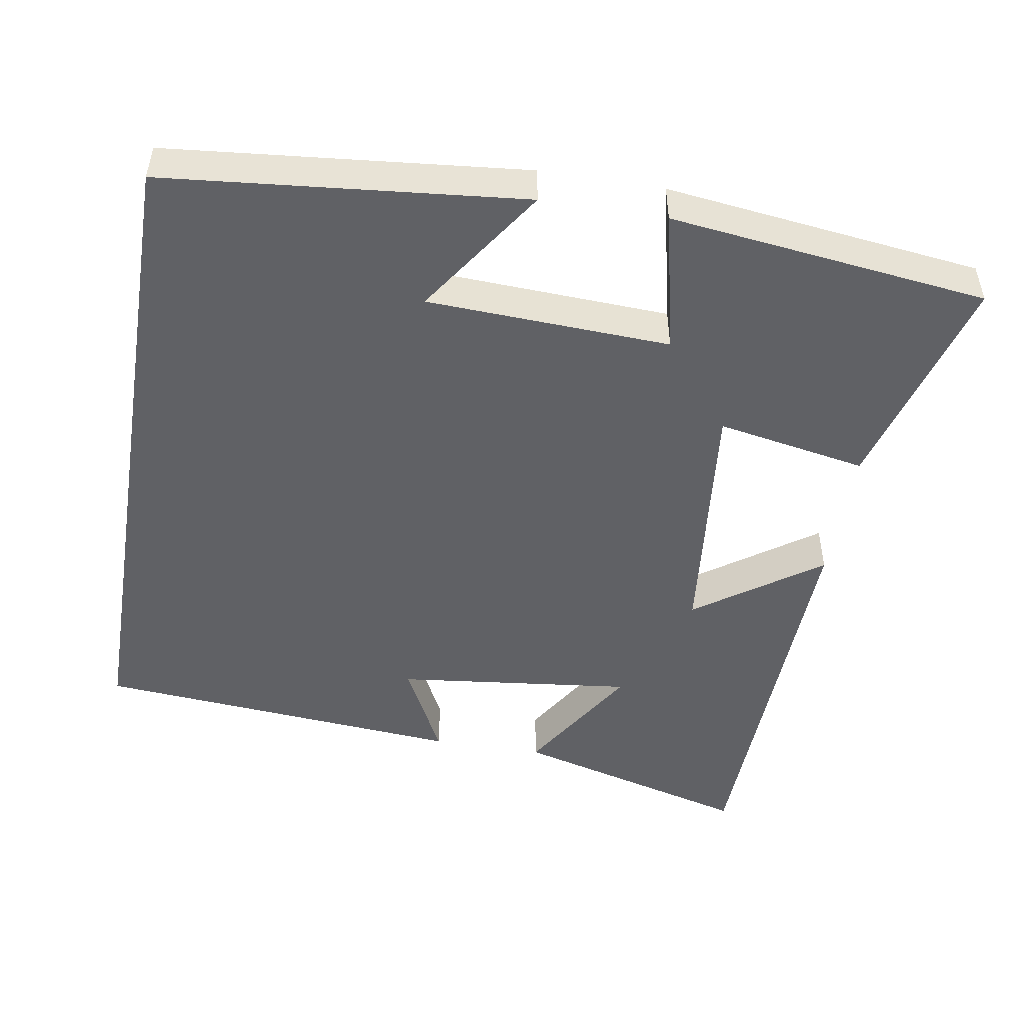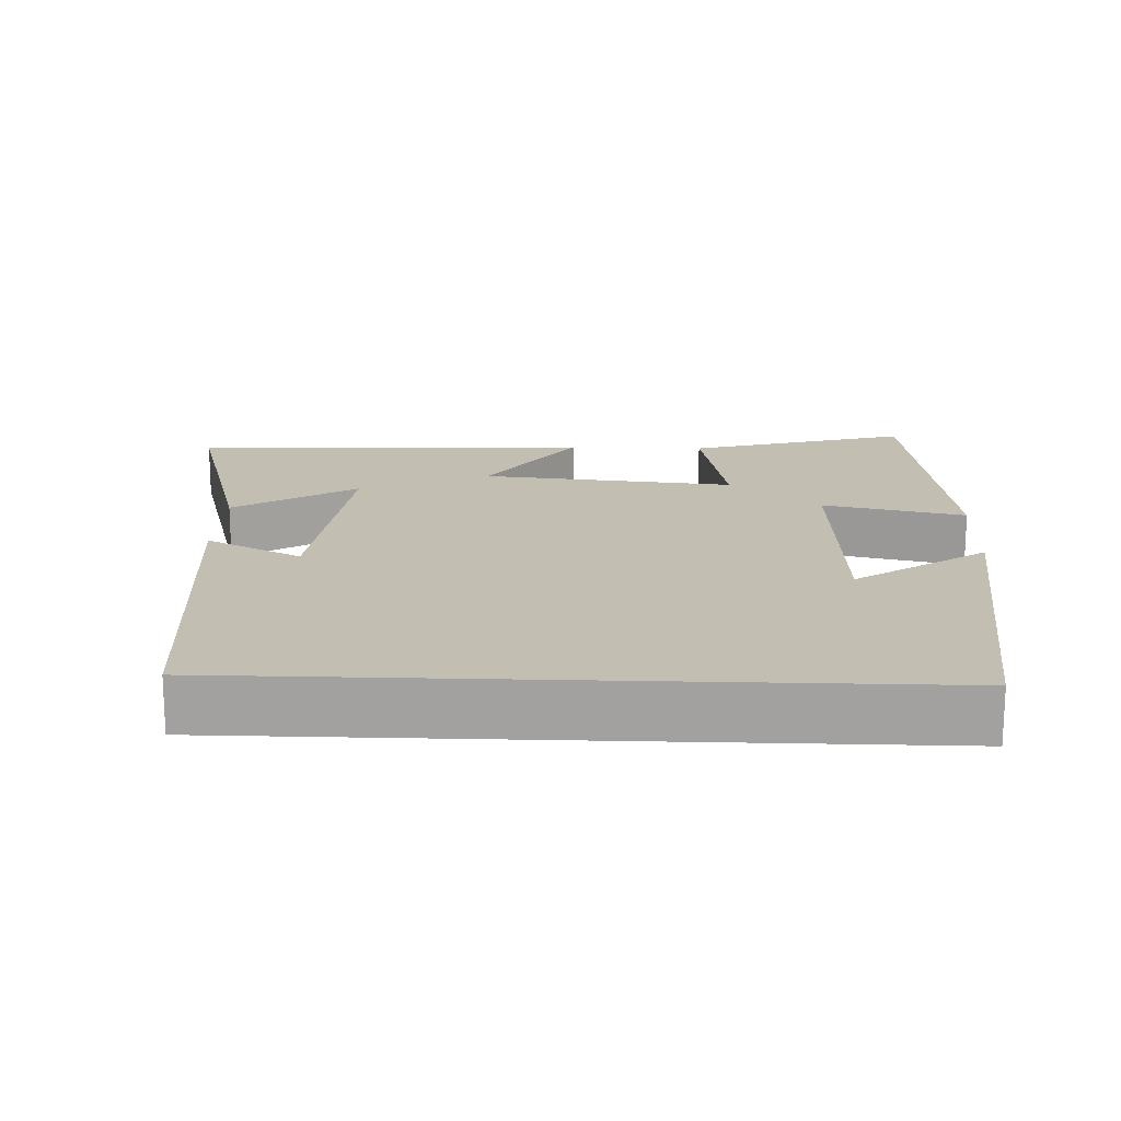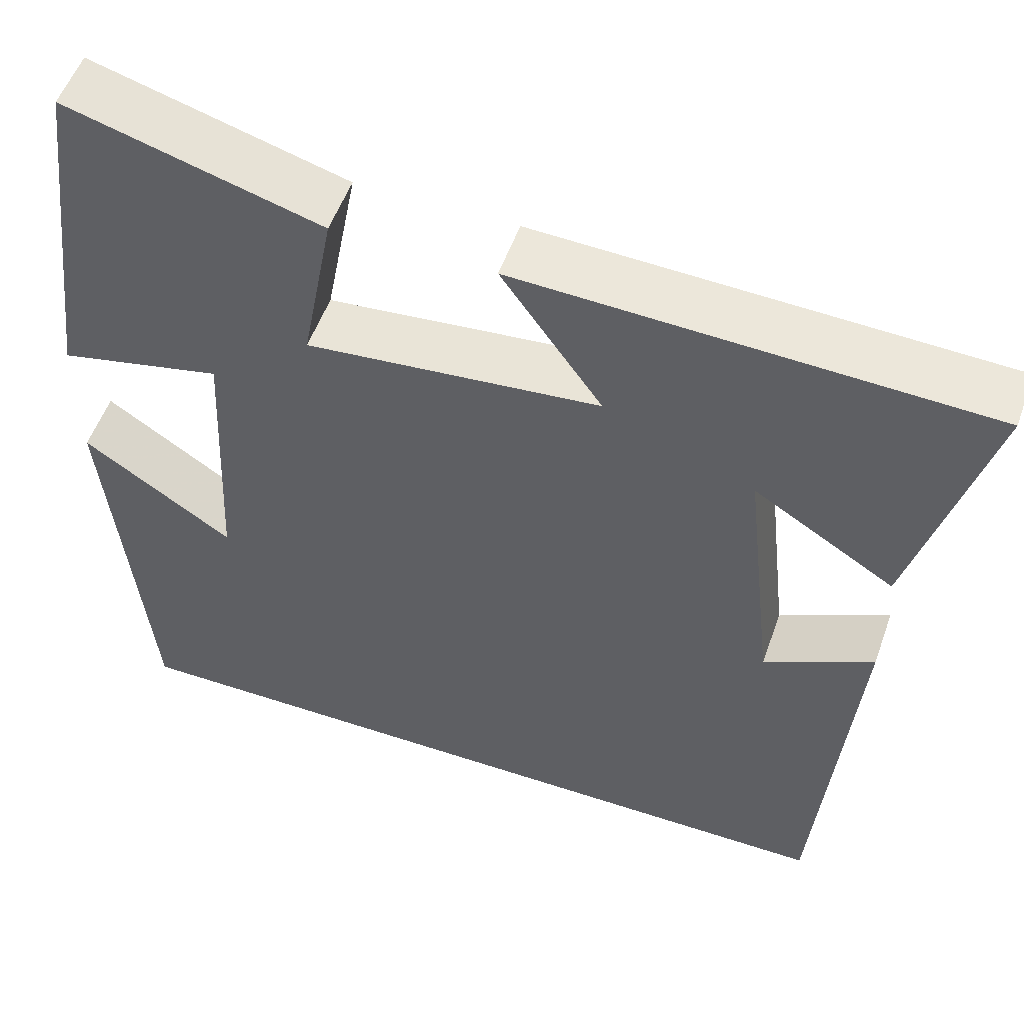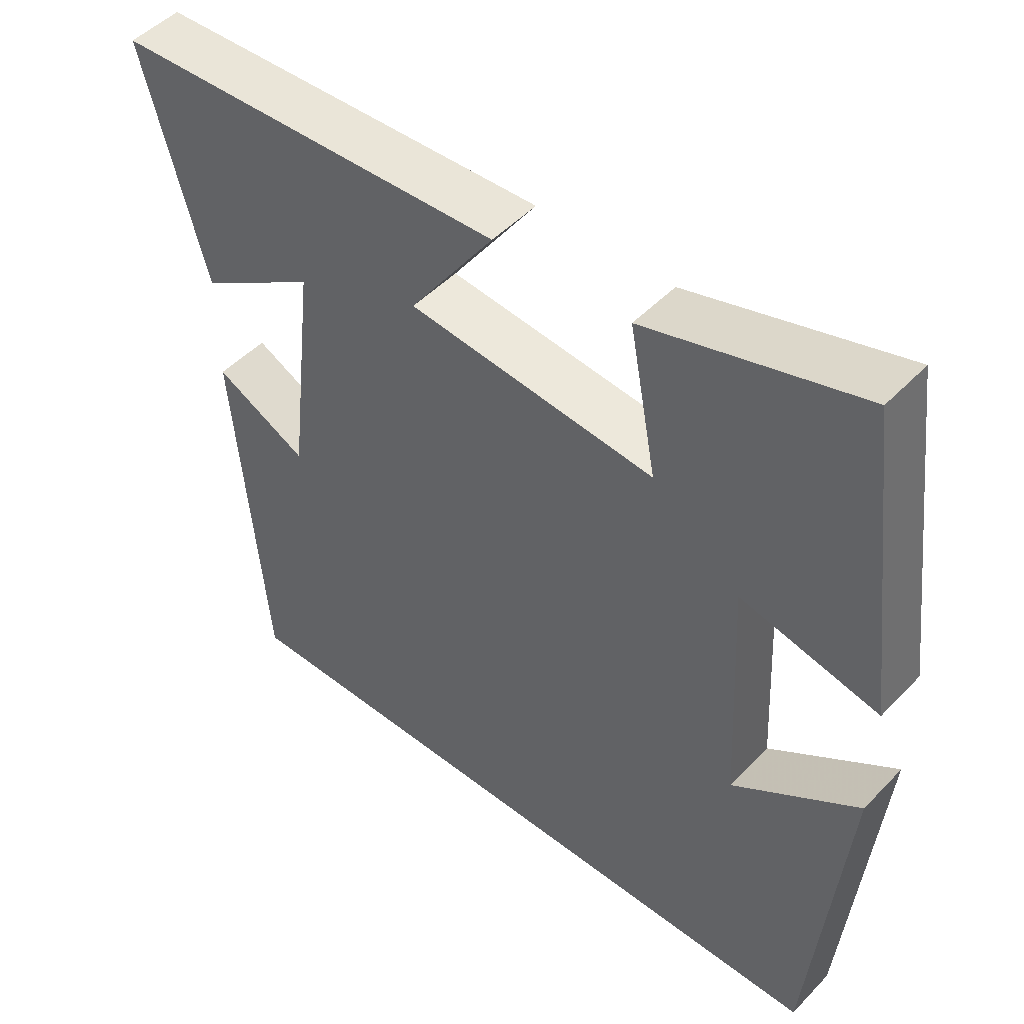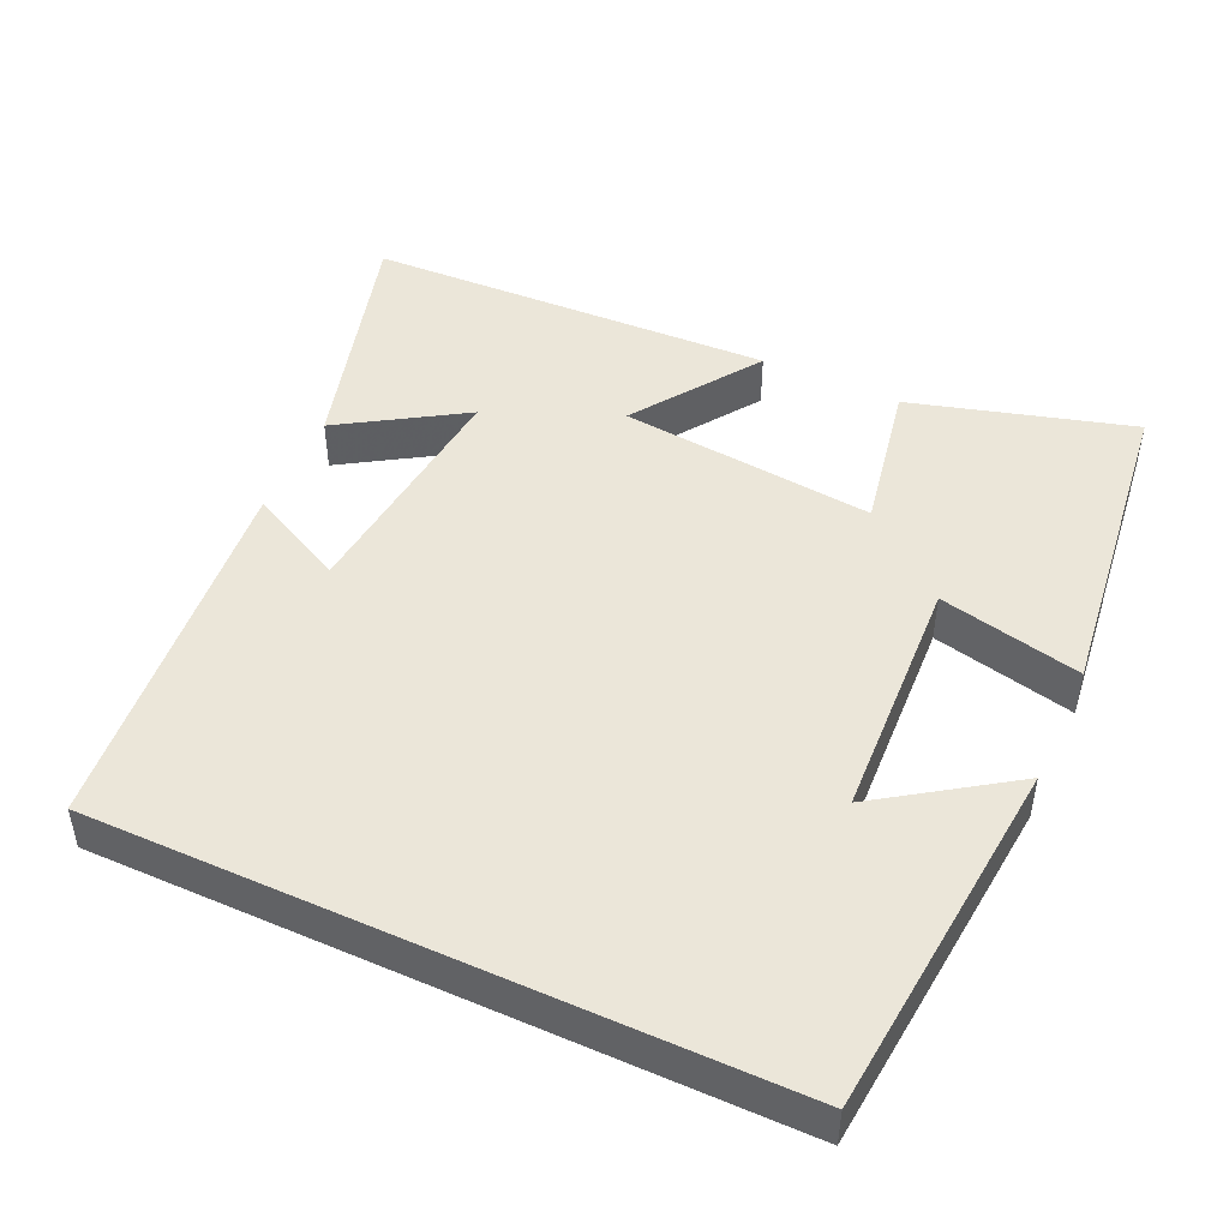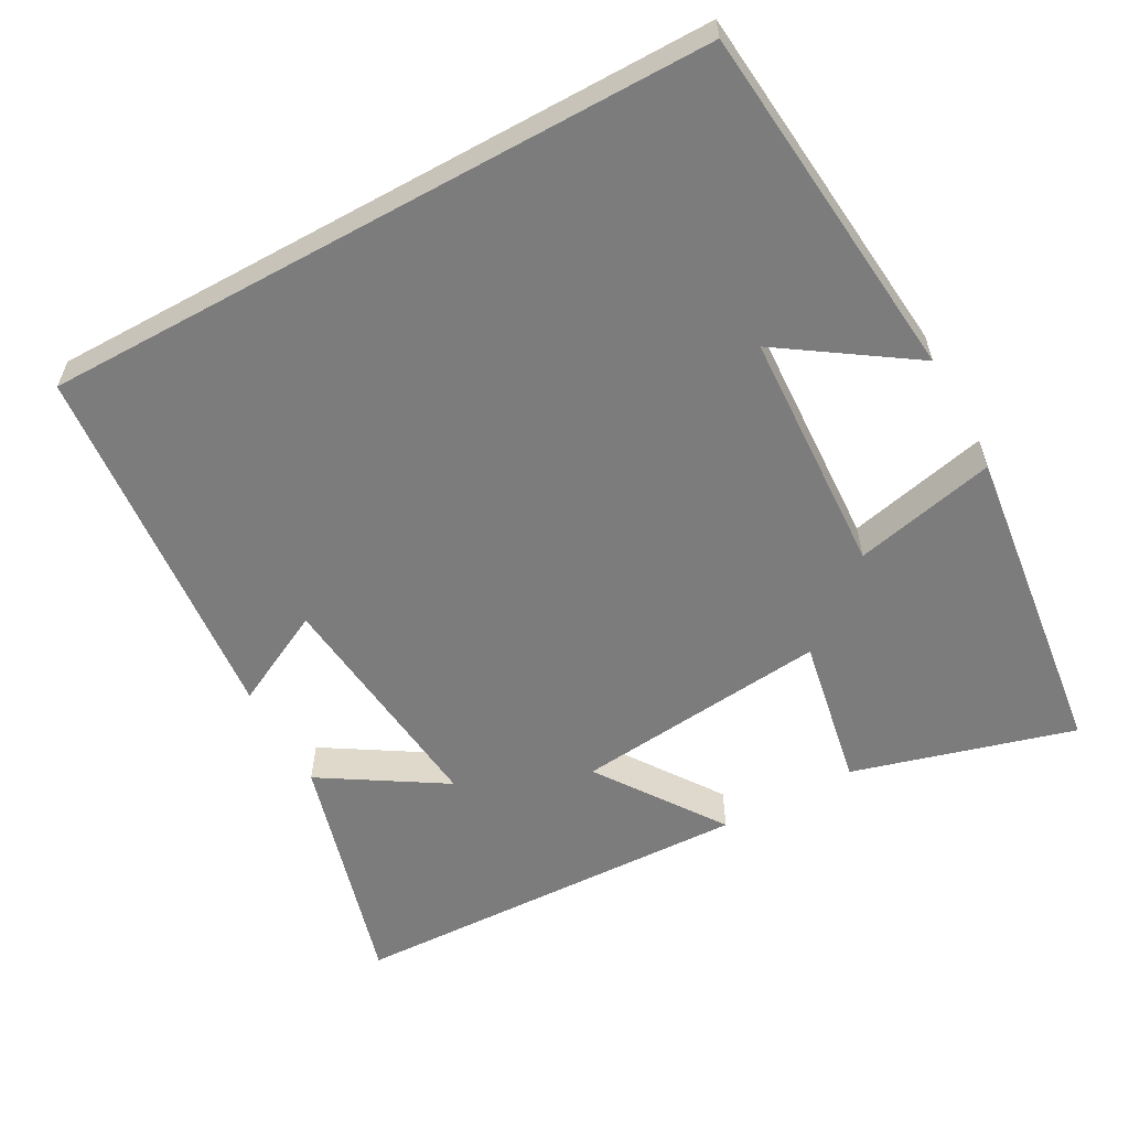
<metadata>
{"format":"obj","ext":"obj","renderer":"f3d","projection":"perspective","resolution":1024,"background":"white","views":[{"elev":-49.3,"azim":-99.3,"up":"+Y"},{"elev":17.4,"azim":-177.9,"up":"+Y"},{"elev":53.7,"azim":19.4,"up":"+Z"},{"elev":48.4,"azim":-138.8,"up":"+Z"},{"elev":47.6,"azim":-155.4,"up":"+Y"},{"elev":-58.8,"azim":-151.2,"up":"+Y"}]}
</metadata>
<code>
v 0.588 0.07 0.478
v 0.5 0.07 0.155
v 0.335 0.07 0.258
v 0.371 0.07 -0.064
v 0.5 0.07 0.001
v 0.457 0.07 -0.5
v -0.454 0.07 -0.5
v -0.5 0.07 -0.014
v -0.324 0.07 -0.133
v -0.308 0.07 0.197
v -0.5 0.07 0.154
v -0.446 0.07 0.585
v -0.147 0.07 0.5
v -0.185 0.07 0.297
v 0.159 0.07 0.331
v 0.041 0.07 0.5
v 0.588 0 0.478
v 0.5 0 0.155
v 0.335 0 0.258
v 0.371 0 -0.064
v 0.5 0 0.001
v 0.457 0 -0.5
v -0.454 0 -0.5
v -0.5 0 -0.014
v -0.324 0 -0.133
v -0.308 0 0.197
v -0.5 0 0.154
v -0.446 0 0.585
v -0.147 0 0.5
v -0.185 0 0.297
v 0.159 0 0.331
v 0.041 0 0.5
f 15 16 1
f 12 13 14
f 11 12 14
f 10 11 14
f 9 10 14 15
f 7 8 9
f 4 5 6 7
f 7 9 15
f 4 7 15
f 3 4 15
f 1 2 3
f 1 3 15
f 17 32 31
f 30 29 28
f 30 28 27
f 30 27 26
f 31 30 26 25
f 25 24 23
f 23 22 21 20
f 31 25 23
f 31 23 20
f 31 20 19
f 19 18 17
f 31 19 17
f 1 17 18 2
f 2 18 19 3
f 3 19 20 4
f 4 20 21 5
f 5 21 22 6
f 6 22 23 7
f 7 23 24 8
f 8 24 25 9
f 9 25 26 10
f 10 26 27 11
f 11 27 28 12
f 12 28 29 13
f 13 29 30 14
f 14 30 31 15
f 15 31 32 16
f 16 32 17 1

</code>
